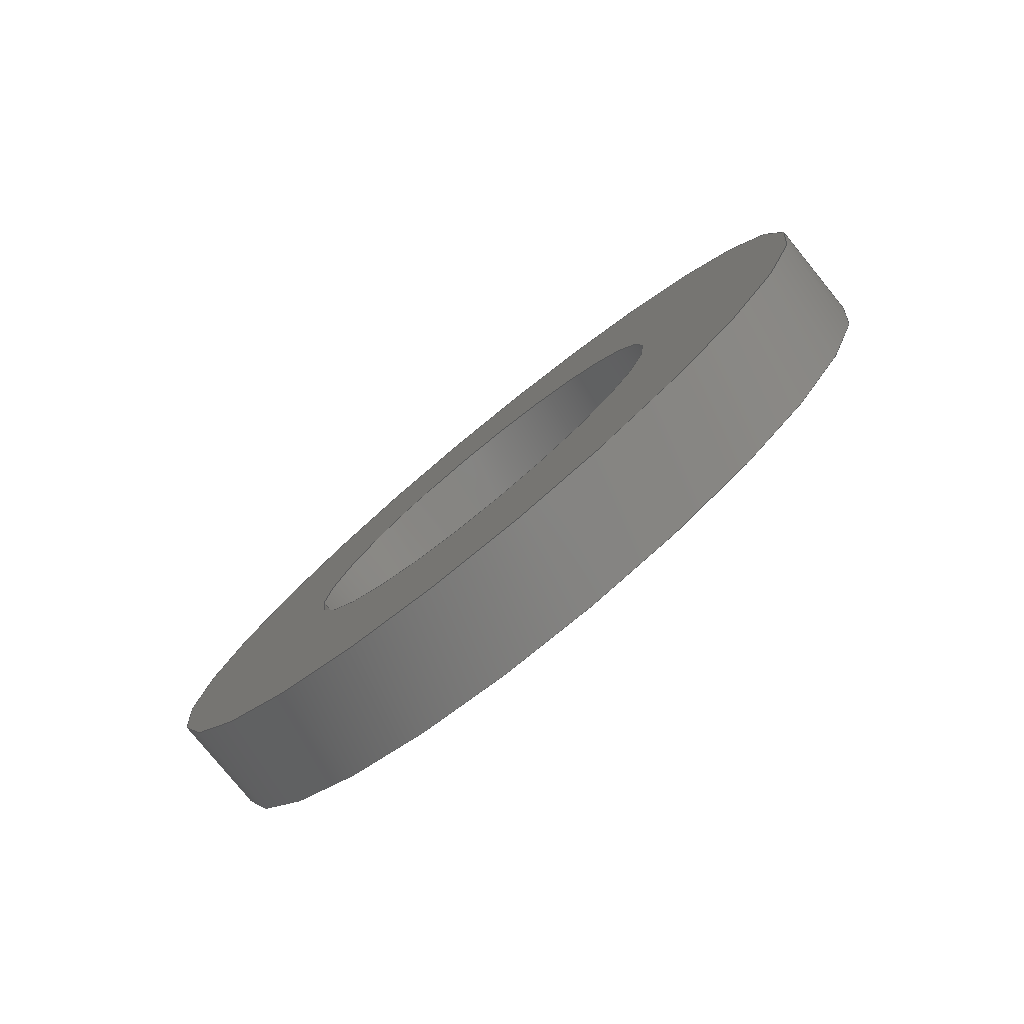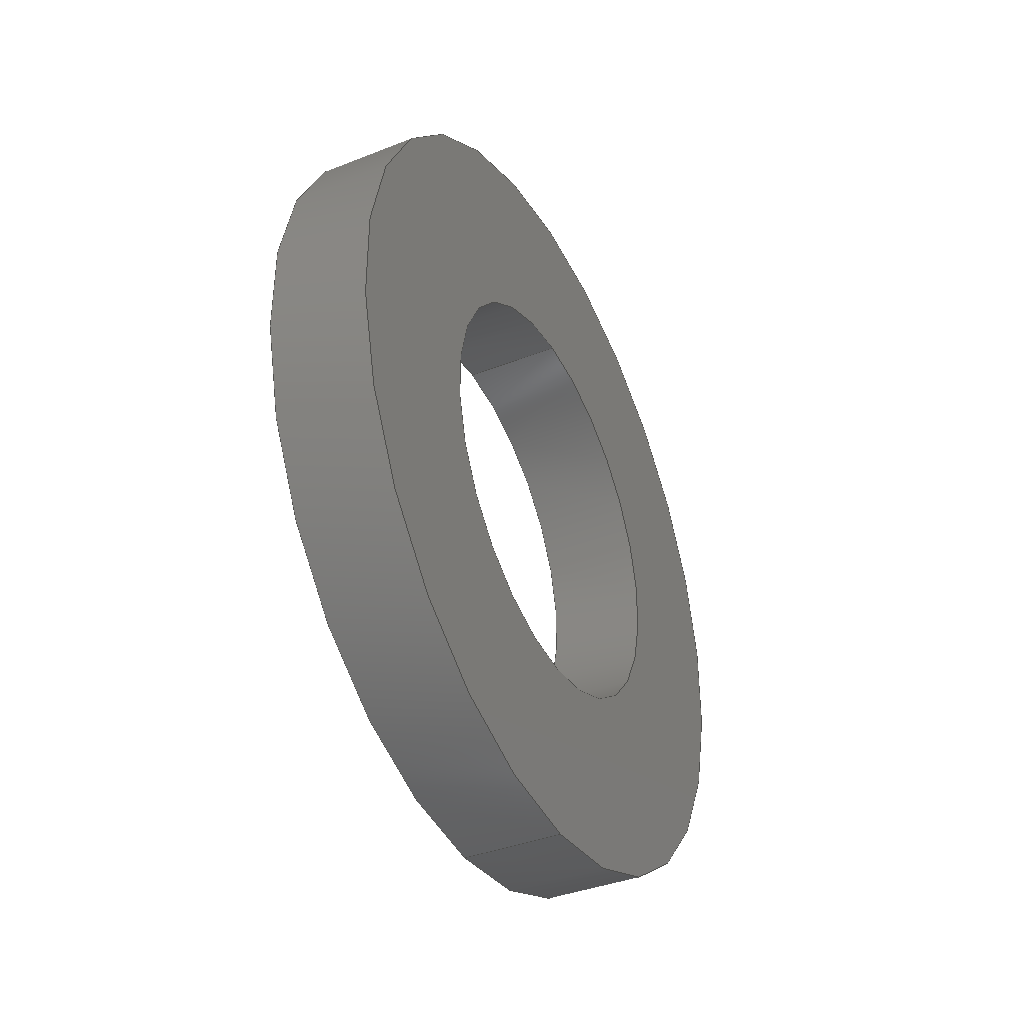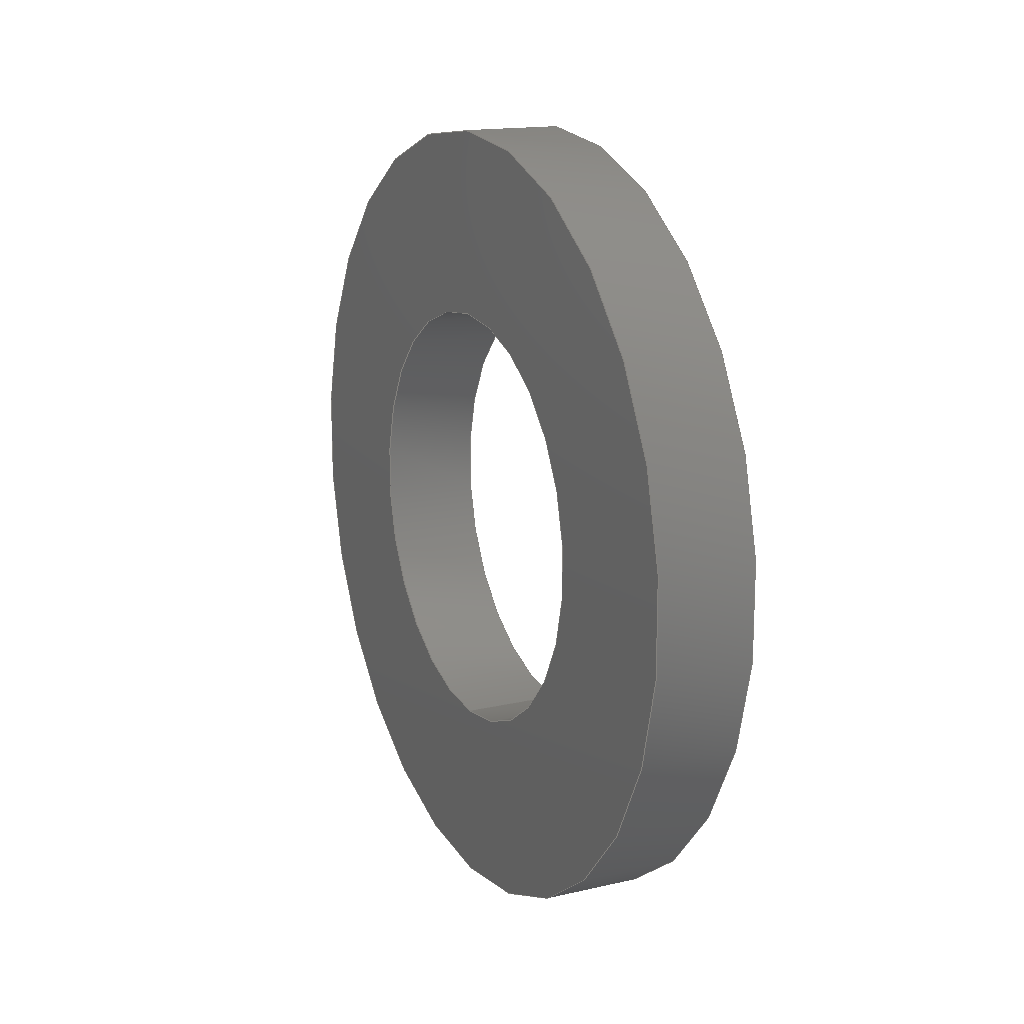
<metadata>
{"format":"step","ext":"step","renderer":"f3d","projection":"perspective","resolution":1024,"background":"white","views":[{"elev":-79.4,"azim":129.2,"up":"+Y"},{"elev":-38.6,"azim":26.4,"up":"+Z"},{"elev":15.7,"azim":154.2,"up":"+Z"}]}
</metadata>
<code>
ISO-10303-21;
DATA;
#1 = ORIENTED_EDGE ( 'NONE', *, *, #137, .F. ) ;
#2 = EDGE_LOOP ( 'NONE', ( #189, #97, #217, #107 ) ) ;
#3 = AXIS2_PLACEMENT_3D ( 'NONE', #23, #156, #181 ) ;
#4 = UNCERTAINTY_MEASURE_WITH_UNIT (LENGTH_MEASURE( 1e-05 ), #94, 'distance_accuracy_value', 'NONE');
#5 = DIRECTION ( 'NONE',  ( 0, 0, 1 ) ) ;
#6 = DIRECTION ( 'NONE',  ( 1, 0, 0 ) ) ;
#7 = CC_DESIGN_APPROVAL ( #201, ( #169 ) ) ;
#8 = ADVANCED_FACE ( 'NONE', ( #50 ), #168, .T. ) ;
#9 = DIRECTION ( 'NONE',  ( 0, 0, -1 ) ) ;
#10 = FACE_OUTER_BOUND ( 'NONE', #127, .T. ) ;
#11 = DIRECTION ( 'NONE',  ( 0, 0, -1 ) ) ;
#12 = PERSON_AND_ORGANIZATION ( #209, #200 ) ;
#13 = PERSON_AND_ORGANIZATION_ROLE ( 'creator' ) ;
#14 = DATE_TIME_ROLE ( 'classification_date' ) ;
#15 = AXIS2_PLACEMENT_3D ( 'NONE', #197, #58, #232 ) ;
#16 = PRODUCT_RELATED_PRODUCT_CATEGORY ( 'detail', '', ( #103 ) ) ;
#17 = CALENDAR_DATE ( 2020, 13, 8 ) ;
#18 = AXIS2_PLACEMENT_3D ( 'NONE', #176, #28, #134 ) ;
#19 = CLOSED_SHELL ( 'NONE', ( #21, #153, #8, #72, #173, #196 ) ) ;
#20 = CARTESIAN_POINT ( 'NONE',  ( -9.411, 3.354e-16, 2.739 ) ) ;
#21 = ADVANCED_FACE ( 'NONE', ( #186 ), #130, .T. ) ;
#22 = AXIS2_PLACEMENT_3D ( 'NONE', #155, #87, #154 ) ;
#23 = CARTESIAN_POINT ( 'NONE',  ( -9.411, 0, 0 ) ) ;
#24 = PERSON_AND_ORGANIZATION ( #209, #200 ) ;
#25 = VERTEX_POINT ( 'NONE', #229 ) ;
#26 = APPROVAL_DATE_TIME ( #148, #48 ) ;
#27 = CC_DESIGN_DATE_AND_TIME_ASSIGNMENT ( #39, #31, ( #169 ) ) ;
#28 = DIRECTION ( 'NONE',  ( 1, 0, 0 ) ) ;
#29 = PERSON_AND_ORGANIZATION_ROLE ( 'creator' ) ;
#30 = FACE_OUTER_BOUND ( 'NONE', #131, .T. ) ;
#31 = DATE_TIME_ROLE ( 'creation_date' ) ;
#32 = ORIENTED_EDGE ( 'NONE', *, *, #144, .F. ) ;
#33 = ORIENTED_EDGE ( 'NONE', *, *, #53, .F. ) ;
#34 =( GEOMETRIC_REPRESENTATION_CONTEXT ( 3 ) GLOBAL_UNCERTAINTY_ASSIGNED_CONTEXT ( ( #4 ) ) GLOBAL_UNIT_ASSIGNED_CONTEXT ( ( #94, #91, #129 ) ) REPRESENTATION_CONTEXT ( 'NONE', 'WORKASPACE' ) );
#35 = FACE_BOUND ( 'NONE', #179, .T. ) ;
#36 = CARTESIAN_POINT ( 'NONE',  ( -10.68, 0, -5.072 ) ) ;
#37 = CARTESIAN_POINT ( 'NONE',  ( -10.68, 0, 0 ) ) ;
#38 = CIRCLE ( 'NONE', #22, 2.739 ) ;
#39 = DATE_AND_TIME ( #139, #54 ) ;
#40 = CC_DESIGN_APPROVAL ( #226, ( #70 ) ) ;
#41 = DIRECTION ( 'NONE',  ( -1, -0, -0 ) ) ;
#42 = CARTESIAN_POINT ( 'NONE',  ( -10.68, 3.354e-16, 2.739 ) ) ;
#43 = VECTOR ( 'NONE', #90, 1000 ) ;
#44 = EDGE_LOOP ( 'NONE', ( #231, #212 ) ) ;
#45 = CARTESIAN_POINT ( 'NONE',  ( -9.411, 0, 0 ) ) ;
#46 = PERSON_AND_ORGANIZATION ( #209, #200 ) ;
#47 = PERSON_AND_ORGANIZATION_ROLE ( 'classification_officer' ) ;
#48 = APPROVAL ( #159, 'UNSPECIFIED' ) ;
#49 = CIRCLE ( 'NONE', #227, 2.739 ) ;
#50 = FACE_OUTER_BOUND ( 'NONE', #104, .T. ) ;
#51 = EDGE_CURVE ( 'NONE', #55, #135, #111, .T. ) ;
#52 = ORIENTED_EDGE ( 'NONE', *, *, #137, .T. ) ;
#53 = EDGE_CURVE ( 'NONE', #205, #120, #126, .T. ) ;
#54 = LOCAL_TIME ( 20, 48, 8, #157 ) ;
#55 = VERTEX_POINT ( 'NONE', #149 ) ;
#56 = CARTESIAN_POINT ( 'NONE',  ( -10.68, 0, -2.739 ) ) ;
#57 = CARTESIAN_POINT ( 'NONE',  ( 0, 0, 0 ) ) ;
#58 = DIRECTION ( 'NONE',  ( 1, -0, 0 ) ) ;
#59 = ORIENTED_EDGE ( 'NONE', *, *, #187, .F. ) ;
#60 = DIRECTION ( 'NONE',  ( 0, 0, -1 ) ) ;
#61 = PERSON_AND_ORGANIZATION_ROLE ( 'design_supplier' ) ;
#62 = APPROVAL_PERSON_ORGANIZATION ( #249, #201, #98 ) ;
#63 = ORIENTED_EDGE ( 'NONE', *, *, #145, .F. ) ;
#64 = ORIENTED_EDGE ( 'NONE', *, *, #161, .T. ) ;
#65 = EDGE_CURVE ( 'NONE', #172, #120, #164, .T. ) ;
#66 = PLANE ( 'NONE',  #210 ) ;
#67 = DATE_AND_TIME ( #75, #188 ) ;
#68 = DIRECTION ( 'NONE',  ( 1, 0, 0 ) ) ;
#69 = LINE ( 'NONE', #56, #43 ) ;
#70 = SECURITY_CLASSIFICATION ( '', '', #241 ) ;
#71 = APPROVAL_DATE_TIME ( #240, #226 ) ;
#72 = ADVANCED_FACE ( 'NONE', ( #35, #10 ), #66, .T. ) ;
#73 = DIRECTION ( 'NONE',  ( -1, -0, -0 ) ) ;
#74 = CARTESIAN_POINT ( 'NONE',  ( -9.411, 0, -5.072 ) ) ;
#75 = CALENDAR_DATE ( 2020, 13, 8 ) ;
#76 = CARTESIAN_POINT ( 'NONE',  ( -10.68, 0, 0 ) ) ;
#77 = PLANE ( 'NONE',  #15 ) ;
#78 = DIRECTION ( 'NONE',  ( 0, 0, 1 ) ) ;
#79 = VECTOR ( 'NONE', #85, 1000 ) ;
#80 = COORDINATED_UNIVERSAL_TIME_OFFSET ( 5, 0, .BEHIND. ) ;
#81 = APPROVAL_ROLE ( '' ) ;
#82 = CIRCLE ( 'NONE', #158, 5.072 ) ;
#83 = ORIENTED_EDGE ( 'NONE', *, *, #187, .T. ) ;
#84 = VECTOR ( 'NONE', #211, 1000 ) ;
#85 = DIRECTION ( 'NONE',  ( 1, 0, 0 ) ) ;
#86 = CARTESIAN_POINT ( 'NONE',  ( -10.68, 0, 0 ) ) ;
#87 = DIRECTION ( 'NONE',  ( 1, 0, 0 ) ) ;
#88 = ADVANCED_BREP_SHAPE_REPRESENTATION ( 'Tunnel_Thruster_Washer_Default_sldprt', ( #221, #115 ), #34 ) ;
#89 = PERSON_AND_ORGANIZATION ( #209, #200 ) ;
#90 = DIRECTION ( 'NONE',  ( 1, 0, 0 ) ) ;
#91 =( NAMED_UNIT ( * ) PLANE_ANGLE_UNIT ( ) SI_UNIT ( $, .RADIAN. ) );
#92 = EDGE_CURVE ( 'NONE', #25, #235, #204, .T. ) ;
#93 = CARTESIAN_POINT ( 'NONE',  ( -9.411, 6.212e-16, 5.072 ) ) ;
#94 =( LENGTH_UNIT ( ) NAMED_UNIT ( * ) SI_UNIT ( .MILLI., .METRE. ) );
#95 = FACE_BOUND ( 'NONE', #44, .T. ) ;
#96 = ORIENTED_EDGE ( 'NONE', *, *, #225, .F. ) ;
#97 = ORIENTED_EDGE ( 'NONE', *, *, #51, .T. ) ;
#98 = APPROVAL_ROLE ( '' ) ;
#99 = APPROVAL_STATUS ( 'not_yet_approved' ) ;
#100 = ORIENTED_EDGE ( 'NONE', *, *, #65, .T. ) ;
#101 = EDGE_LOOP ( 'NONE', ( #59, #100, #33, #96 ) ) ;
#102 = APPROVAL_PERSON_ORGANIZATION ( #46, #48, #81 ) ;
#103 = PRODUCT ( 'Tunnel_Thruster_Washer_Default_sldprt', 'Tunnel_Thruster_Washer_Default_sldprt', '', ( #243 ) ) ;
#104 = EDGE_LOOP ( 'NONE', ( #143, #1, #147, #32 ) ) ;
#105 = DIRECTION ( 'NONE',  ( -1, 0, 0 ) ) ;
#106 = LOCAL_TIME ( 20, 48, 8, #80 ) ;
#107 = ORIENTED_EDGE ( 'NONE', *, *, #92, .F. ) ;
#108 = CARTESIAN_POINT ( 'NONE',  ( -10.68, 0, 0 ) ) ;
#109 = DIRECTION ( 'NONE',  ( 1, 0, 0 ) ) ;
#110 = PRODUCT_DEFINITION_FORMATION_WITH_SPECIFIED_SOURCE ( 'ANY', '', #103, .NOT_KNOWN. ) ;
#111 = LINE ( 'NONE', #191, #238 ) ;
#112 = DIRECTION ( 'NONE',  ( 0, 0, -1 ) ) ;
#113 = ORIENTED_EDGE ( 'NONE', *, *, #144, .T. ) ;
#114 = DIRECTION ( 'NONE',  ( 1, 0, 0 ) ) ;
#115 = AXIS2_PLACEMENT_3D ( 'NONE', #57, #78, #182 ) ;
#116 = SHAPE_DEFINITION_REPRESENTATION ( #185, #88 ) ;
#117 = APPLICATION_CONTEXT ( 'configuration controlled 3d designs of mechanical parts and assemblies' ) ;
#118 = CC_DESIGN_PERSON_AND_ORGANIZATION_ASSIGNMENT ( #24, #13, ( #169 ) ) ;
#119 = CIRCLE ( 'NONE', #242, 5.072 ) ;
#120 = VERTEX_POINT ( 'NONE', #20 ) ;
#121 = ORIENTED_EDGE ( 'NONE', *, *, #234, .T. ) ;
#122 = COORDINATED_UNIVERSAL_TIME_OFFSET ( 5, 0, .BEHIND. ) ;
#123 = EDGE_LOOP ( 'NONE', ( #64, #113 ) ) ;
#124 = VERTEX_POINT ( 'NONE', #233 ) ;
#125 = CC_DESIGN_APPROVAL ( #48, ( #110 ) ) ;
#126 = CIRCLE ( 'NONE', #180, 2.739 ) ;
#127 = EDGE_LOOP ( 'NONE', ( #52, #121 ) ) ;
#128 = DIRECTION ( 'NONE',  ( 0, 0, -1 ) ) ;
#129 =( NAMED_UNIT ( * ) SI_UNIT ( $, .STERADIAN. ) SOLID_ANGLE_UNIT ( ) );
#130 = CYLINDRICAL_SURFACE ( 'NONE', #132, 5.072 ) ;
#131 = EDGE_LOOP ( 'NONE', ( #141, #63, #151, #208 ) ) ;
#132 = AXIS2_PLACEMENT_3D ( 'NONE', #86, #213, #192 ) ;
#133 = DIRECTION ( 'NONE',  ( 1, 0, 0 ) ) ;
#134 = DIRECTION ( 'NONE',  ( 0, 0, -1 ) ) ;
#135 = VERTEX_POINT ( 'NONE', #93 ) ;
#136 = APPLICATION_PROTOCOL_DEFINITION ( 'international standard', 'config_control_design', 1994, #218 ) ;
#137 = EDGE_CURVE ( 'NONE', #25, #55, #119, .T. ) ;
#138 = CC_DESIGN_PERSON_AND_ORGANIZATION_ASSIGNMENT ( #12, #47, ( #70 ) ) ;
#139 = CALENDAR_DATE ( 2020, 13, 8 ) ;
#140 = CC_DESIGN_PERSON_AND_ORGANIZATION_ASSIGNMENT ( #89, #160, ( #103 ) ) ;
#141 = ORIENTED_EDGE ( 'NONE', *, *, #65, .F. ) ;
#142 = PERSON_AND_ORGANIZATION ( #209, #200 ) ;
#143 = ORIENTED_EDGE ( 'NONE', *, *, #51, .F. ) ;
#144 = EDGE_CURVE ( 'NONE', #135, #235, #82, .T. ) ;
#145 = EDGE_CURVE ( 'NONE', #124, #172, #38, .T. ) ;
#146 = FACE_OUTER_BOUND ( 'NONE', #101, .T. ) ;
#147 = ORIENTED_EDGE ( 'NONE', *, *, #92, .T. ) ;
#148 = DATE_AND_TIME ( #17, #106 ) ;
#149 = CARTESIAN_POINT ( 'NONE',  ( -10.68, 6.212e-16, 5.072 ) ) ;
#150 = CARTESIAN_POINT ( 'NONE',  ( -10.68, 0, 0 ) ) ;
#151 = ORIENTED_EDGE ( 'NONE', *, *, #225, .T. ) ;
#152 = AXIS2_PLACEMENT_3D ( 'NONE', #37, #68, #128 ) ;
#153 = ADVANCED_FACE ( 'NONE', ( #146 ), #246, .F. ) ;
#154 = DIRECTION ( 'NONE',  ( 0, 0, -1 ) ) ;
#155 = CARTESIAN_POINT ( 'NONE',  ( -10.68, 0, 0 ) ) ;
#156 = DIRECTION ( 'NONE',  ( -1, -0, -0 ) ) ;
#157 = COORDINATED_UNIVERSAL_TIME_OFFSET ( 5, 0, .BEHIND. ) ;
#158 = AXIS2_PLACEMENT_3D ( 'NONE', #45, #109, #60 ) ;
#159 = APPROVAL_STATUS ( 'not_yet_approved' ) ;
#160 = PERSON_AND_ORGANIZATION_ROLE ( 'design_owner' ) ;
#161 = EDGE_CURVE ( 'NONE', #235, #135, #184, .T. ) ;
#162 = APPLICATION_PROTOCOL_DEFINITION ( 'international standard', 'config_control_design', 1994, #117 ) ;
#163 = LOCAL_TIME ( 20, 48, 8, #122 ) ;
#164 = LINE ( 'NONE', #42, #79 ) ;
#165 = CALENDAR_DATE ( 2020, 13, 8 ) ;
#166 = CC_DESIGN_PERSON_AND_ORGANIZATION_ASSIGNMENT ( #195, #29, ( #110 ) ) ;
#167 = EDGE_CURVE ( 'NONE', #120, #205, #177, .T. ) ;
#168 = CYLINDRICAL_SURFACE ( 'NONE', #152, 5.072 ) ;
#169 = PRODUCT_DEFINITION ( 'UNKNOWN', '', #110, #194 ) ;
#170 = DIRECTION ( 'NONE',  ( 0, 0, -1 ) ) ;
#171 = CALENDAR_DATE ( 2020, 13, 8 ) ;
#172 = VERTEX_POINT ( 'NONE', #175 ) ;
#173 = ADVANCED_FACE ( 'NONE', ( #95, #230 ), #77, .T. ) ;
#174 = CARTESIAN_POINT ( 'NONE',  ( -9.411, 0, -2.739 ) ) ;
#175 = CARTESIAN_POINT ( 'NONE',  ( -10.68, 3.354e-16, 2.739 ) ) ;
#176 = CARTESIAN_POINT ( 'NONE',  ( -10.68, 0, 0 ) ) ;
#177 = CIRCLE ( 'NONE', #3, 2.739 ) ;
#178 = DIRECTION ( 'NONE',  ( 1, 0, 0 ) ) ;
#179 = EDGE_LOOP ( 'NONE', ( #223, #83 ) ) ;
#180 = AXIS2_PLACEMENT_3D ( 'NONE', #190, #41, #170 ) ;
#181 = DIRECTION ( 'NONE',  ( 0, 0, -1 ) ) ;
#182 = DIRECTION ( 'NONE',  ( 1, 0, 0 ) ) ;
#183 = CYLINDRICAL_SURFACE ( 'NONE', #18, 2.739 ) ;
#184 = CIRCLE ( 'NONE', #220, 5.072 ) ;
#185 = PRODUCT_DEFINITION_SHAPE ( 'NONE', 'NONE',  #169 ) ;
#186 = FACE_OUTER_BOUND ( 'NONE', #2, .T. ) ;
#187 = EDGE_CURVE ( 'NONE', #172, #124, #49, .T. ) ;
#188 = LOCAL_TIME ( 20, 48, 8, #244 ) ;
#189 = ORIENTED_EDGE ( 'NONE', *, *, #234, .F. ) ;
#190 = CARTESIAN_POINT ( 'NONE',  ( -9.411, 0, 0 ) ) ;
#191 = CARTESIAN_POINT ( 'NONE',  ( -10.68, 6.212e-16, 5.072 ) ) ;
#192 = DIRECTION ( 'NONE',  ( 0, 0, -1 ) ) ;
#193 = CIRCLE ( 'NONE', #245, 5.072 ) ;
#194 = DESIGN_CONTEXT ( 'detailed design', #218, 'design' ) ;
#195 = PERSON_AND_ORGANIZATION ( #209, #200 ) ;
#196 = ADVANCED_FACE ( 'NONE', ( #30 ), #183, .F. ) ;
#197 = CARTESIAN_POINT ( 'NONE',  ( -9.411, -5.133, 5.133 ) ) ;
#198 = DIRECTION ( 'NONE',  ( -1, -0, -0 ) ) ;
#199 = DIRECTION ( 'NONE',  ( 0, 0, -1 ) ) ;
#200 = ORGANIZATION ( 'UNSPECIFIED', 'UNSPECIFIED', '' ) ;
#201 = APPROVAL ( #99, 'UNSPECIFIED' ) ;
#202 = APPROVAL_ROLE ( '' ) ;
#203 = AXIS2_PLACEMENT_3D ( 'NONE', #76, #178, #199 ) ;
#204 = LINE ( 'NONE', #36, #84 ) ;
#205 = VERTEX_POINT ( 'NONE', #174 ) ;
#206 = PERSON_AND_ORGANIZATION ( #209, #200 ) ;
#207 = CC_DESIGN_PERSON_AND_ORGANIZATION_ASSIGNMENT ( #142, #61, ( #110 ) ) ;
#208 = ORIENTED_EDGE ( 'NONE', *, *, #167, .F. ) ;
#209 = PERSON ( 'UNSPECIFIED', 'UNSPECIFIED', 'UNSPECIFIED', ('UNSPECIFIED'), ('UNSPECIFIED'), ('UNSPECIFIED') ) ;
#210 = AXIS2_PLACEMENT_3D ( 'NONE', #228, #105, #5 ) ;
#211 = DIRECTION ( 'NONE',  ( 1, 0, 0 ) ) ;
#212 = ORIENTED_EDGE ( 'NONE', *, *, #167, .T. ) ;
#213 = DIRECTION ( 'NONE',  ( 1, 0, 0 ) ) ;
#214 = DIRECTION ( 'NONE',  ( 0, 0, -1 ) ) ;
#215 = CARTESIAN_POINT ( 'NONE',  ( -9.411, 0, 0 ) ) ;
#216 = APPROVAL_DATE_TIME ( #67, #201 ) ;
#217 = ORIENTED_EDGE ( 'NONE', *, *, #161, .F. ) ;
#218 = APPLICATION_CONTEXT ( 'configuration controlled 3d designs of mechanical parts and assemblies' ) ;
#219 = COORDINATED_UNIVERSAL_TIME_OFFSET ( 5, 0, .BEHIND. ) ;
#220 = AXIS2_PLACEMENT_3D ( 'NONE', #215, #133, #9 ) ;
#221 = MANIFOLD_SOLID_BREP ( 'Imported1', #19 ) ;
#222 = DATE_AND_TIME ( #165, #163 ) ;
#223 = ORIENTED_EDGE ( 'NONE', *, *, #145, .T. ) ;
#224 = LOCAL_TIME ( 20, 48, 8, #219 ) ;
#225 = EDGE_CURVE ( 'NONE', #124, #205, #69, .T. ) ;
#226 = APPROVAL ( #237, 'UNSPECIFIED' ) ;
#227 = AXIS2_PLACEMENT_3D ( 'NONE', #236, #114, #11 ) ;
#228 = CARTESIAN_POINT ( 'NONE',  ( -10.68, -5.133, -5.133 ) ) ;
#229 = CARTESIAN_POINT ( 'NONE',  ( -10.68, 0, -5.072 ) ) ;
#230 = FACE_OUTER_BOUND ( 'NONE', #123, .T. ) ;
#231 = ORIENTED_EDGE ( 'NONE', *, *, #53, .T. ) ;
#232 = DIRECTION ( 'NONE',  ( 0, 0, -1 ) ) ;
#233 = CARTESIAN_POINT ( 'NONE',  ( -10.68, 0, -2.739 ) ) ;
#234 = EDGE_CURVE ( 'NONE', #55, #25, #193, .T. ) ;
#235 = VERTEX_POINT ( 'NONE', #74 ) ;
#236 = CARTESIAN_POINT ( 'NONE',  ( -10.68, 0, 0 ) ) ;
#237 = APPROVAL_STATUS ( 'not_yet_approved' ) ;
#238 = VECTOR ( 'NONE', #6, 1000 ) ;
#239 = CC_DESIGN_DATE_AND_TIME_ASSIGNMENT ( #222, #14, ( #70 ) ) ;
#240 = DATE_AND_TIME ( #171, #224 ) ;
#241 = SECURITY_CLASSIFICATION_LEVEL ( 'unclassified' ) ;
#242 = AXIS2_PLACEMENT_3D ( 'NONE', #150, #198, #112 ) ;
#243 = MECHANICAL_CONTEXT ( 'NONE', #117, 'mechanical' ) ;
#244 = COORDINATED_UNIVERSAL_TIME_OFFSET ( 5, 0, .BEHIND. ) ;
#245 = AXIS2_PLACEMENT_3D ( 'NONE', #108, #73, #214 ) ;
#246 = CYLINDRICAL_SURFACE ( 'NONE', #203, 2.739 ) ;
#247 = APPROVAL_PERSON_ORGANIZATION ( #206, #226, #202 ) ;
#248 = CC_DESIGN_SECURITY_CLASSIFICATION ( #70, ( #110 ) ) ;
#249 = PERSON_AND_ORGANIZATION ( #209, #200 ) ;
ENDSEC;
END-ISO-10303-21;

</code>
